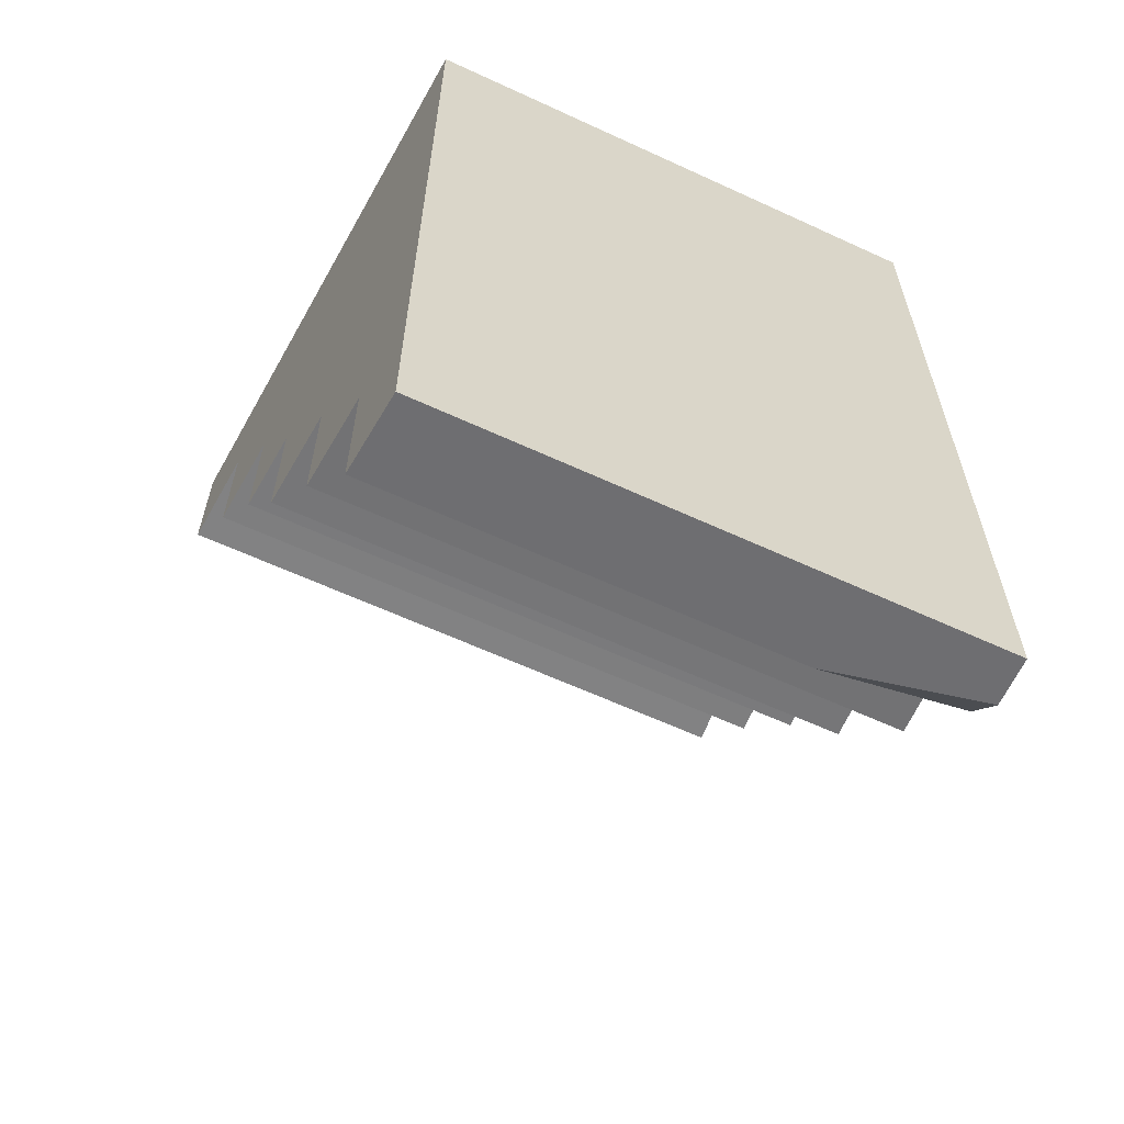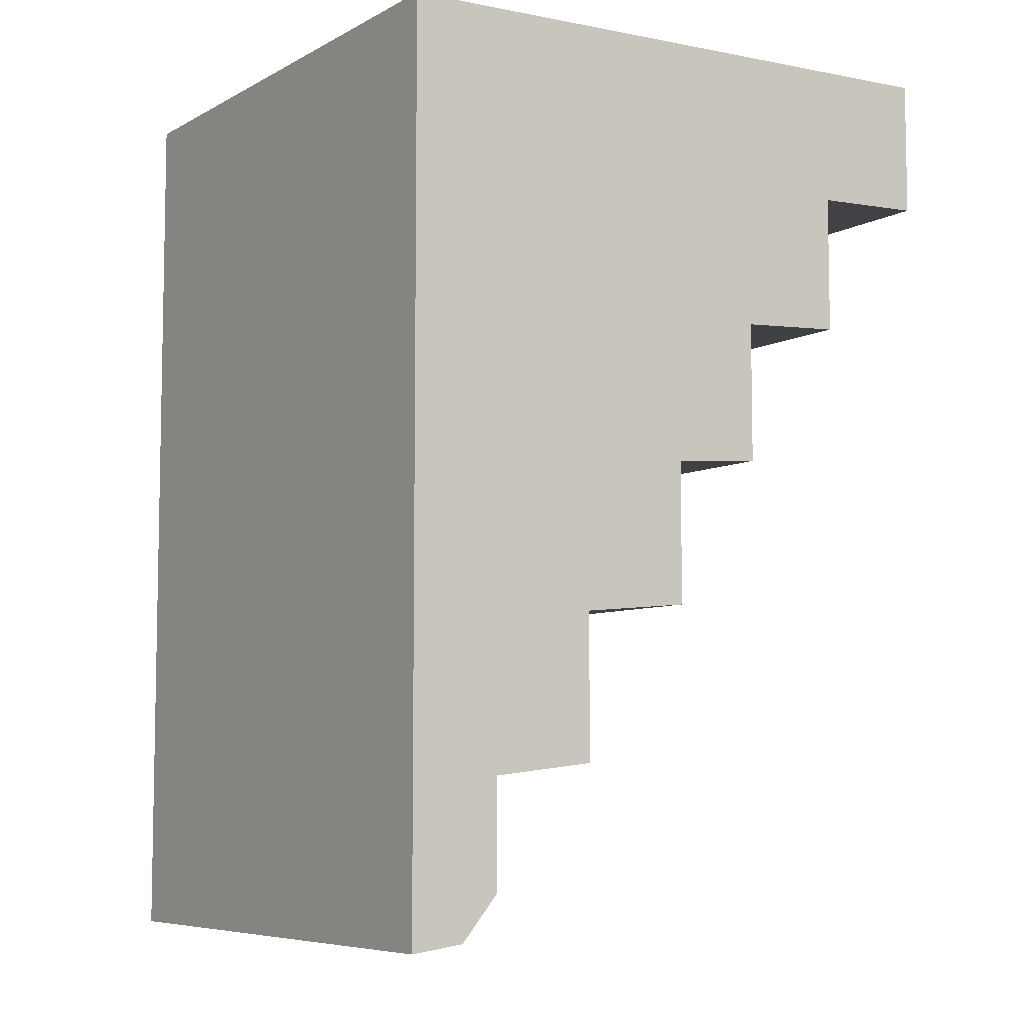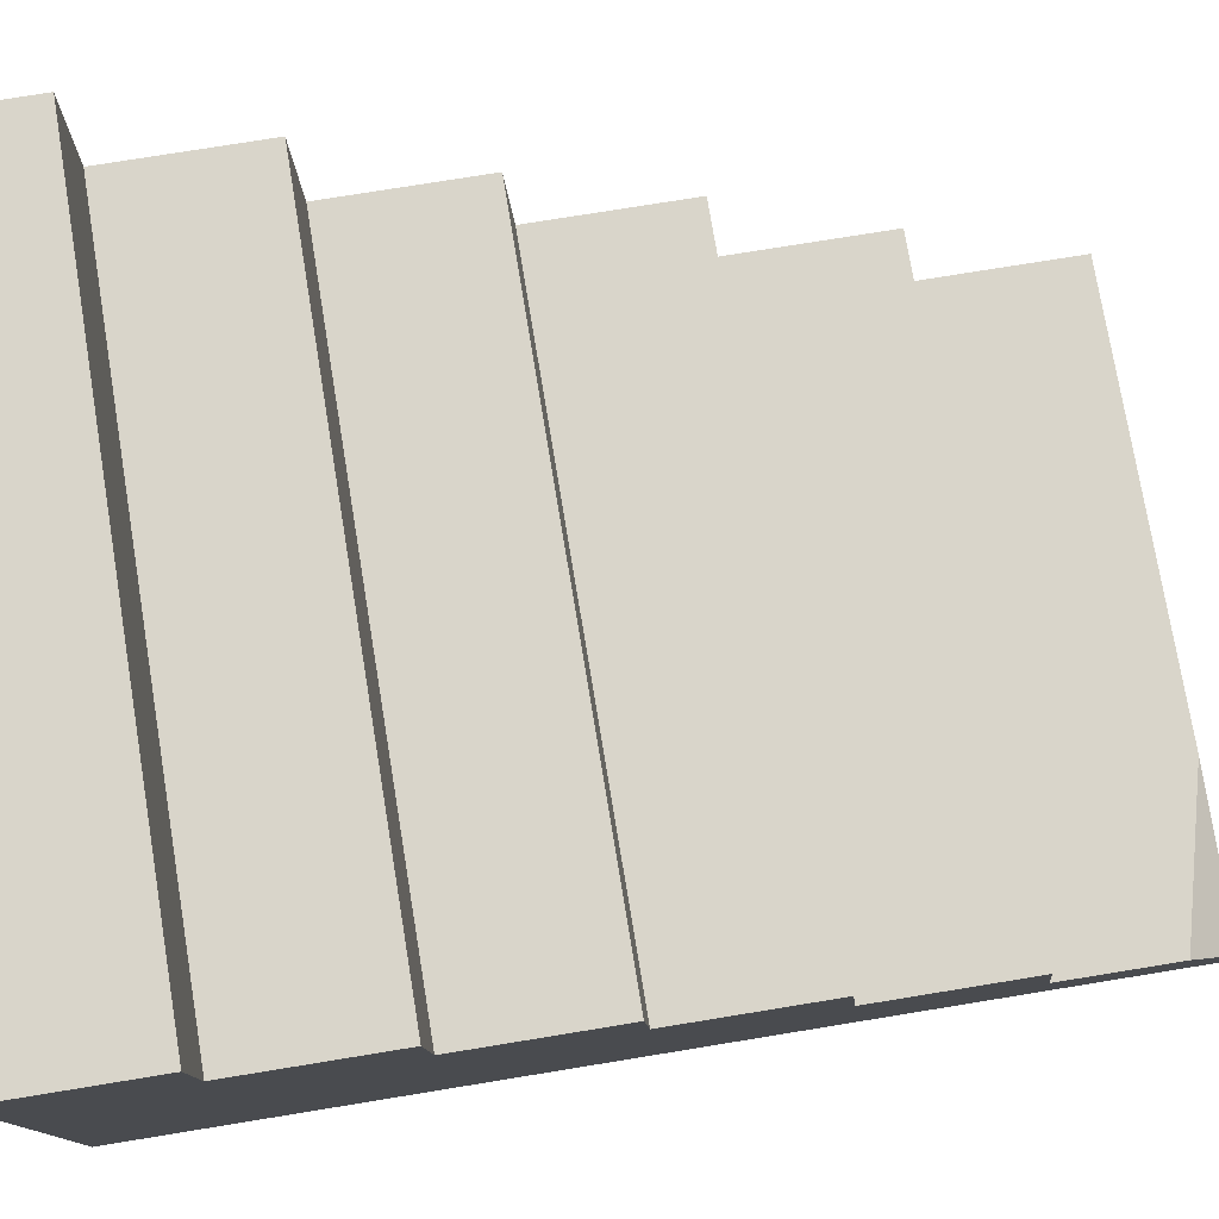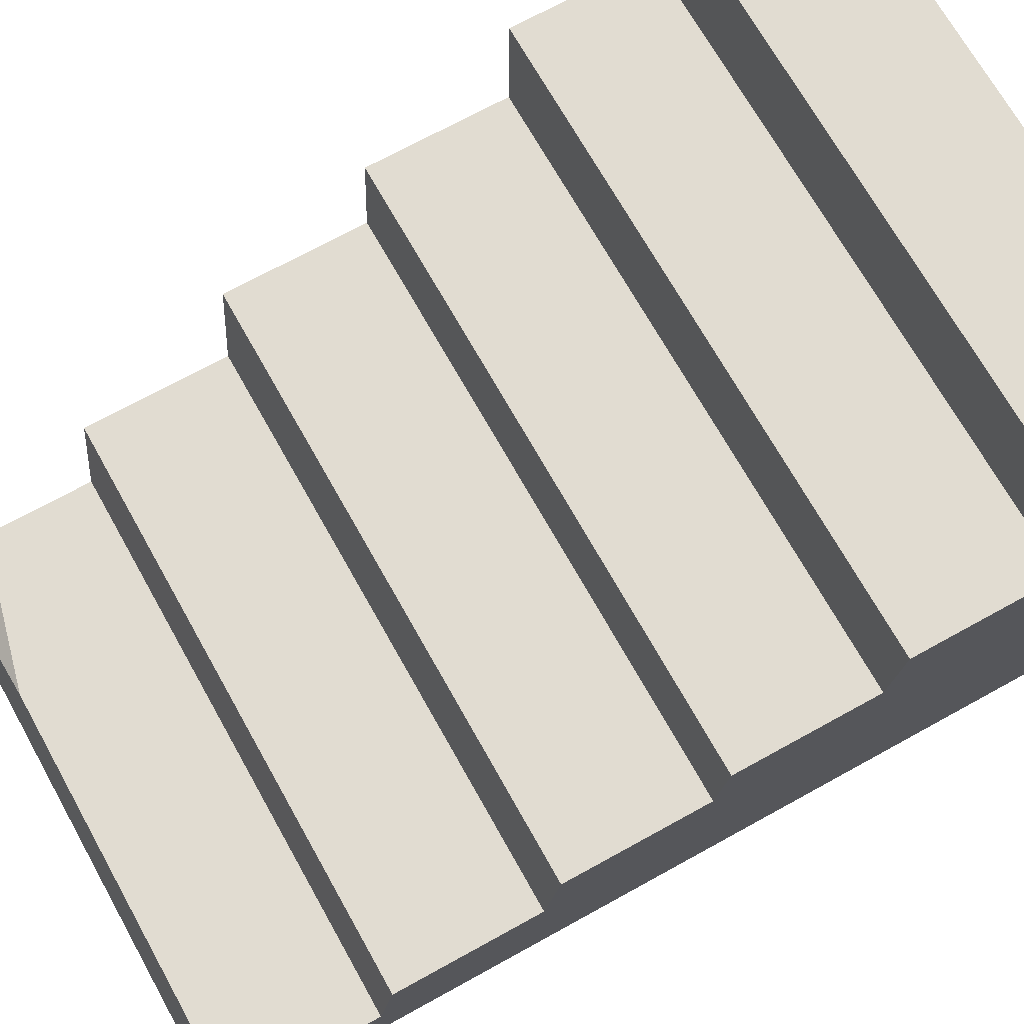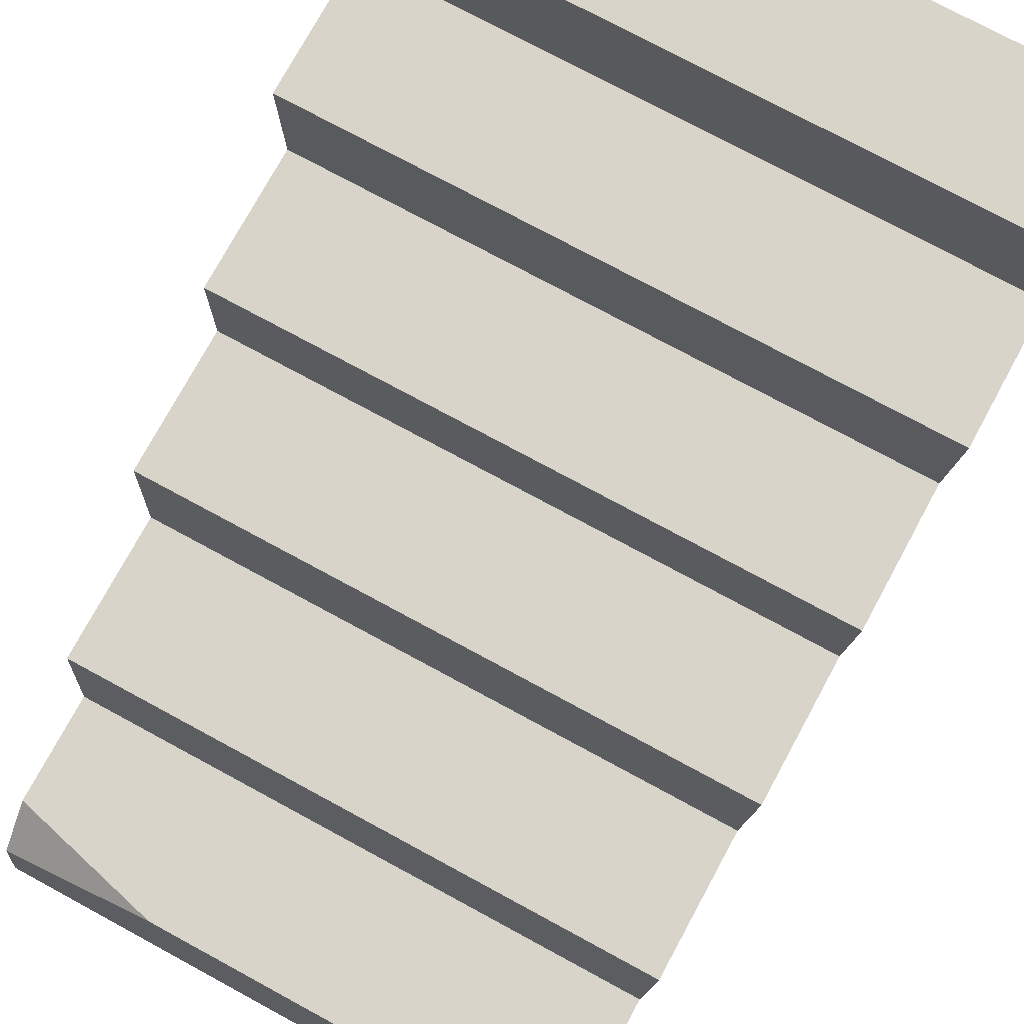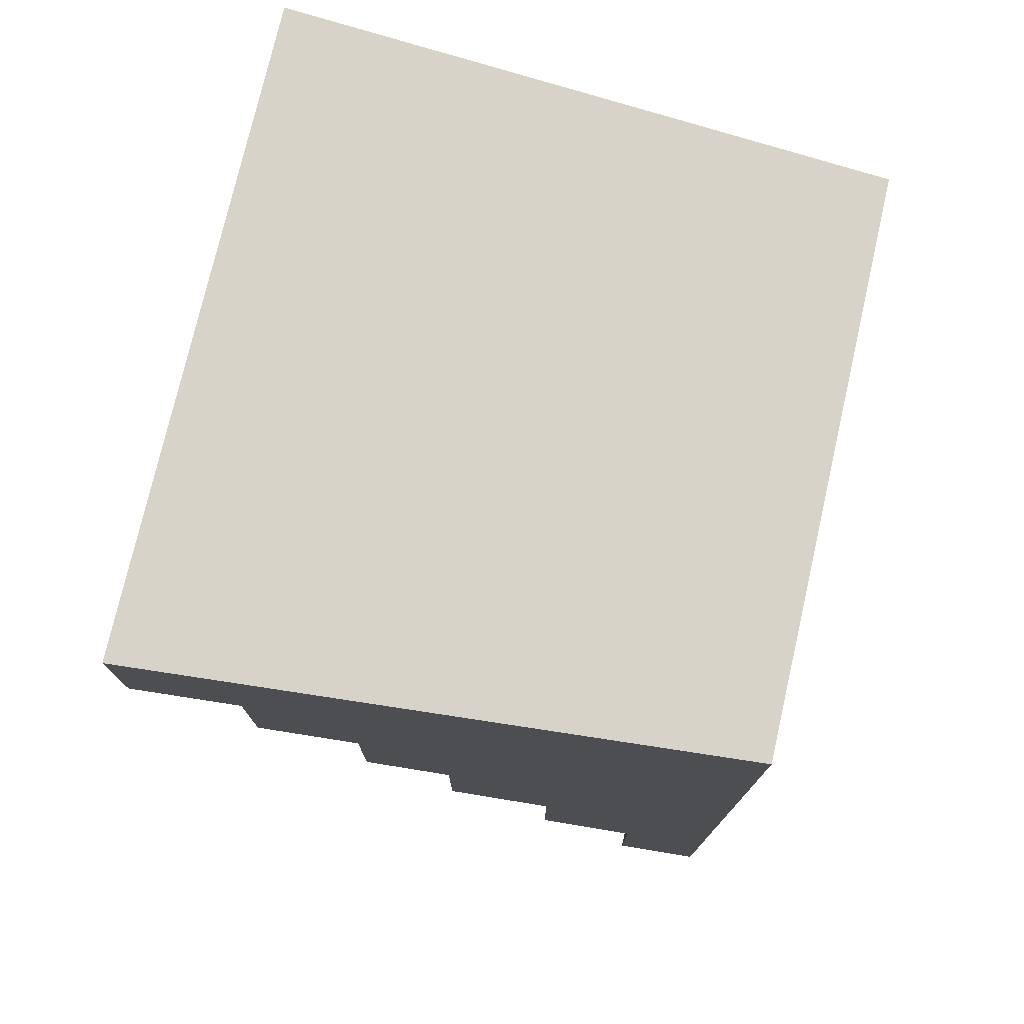
<metadata>
{"format":"obj","ext":"obj","renderer":"f3d","projection":"perspective","resolution":1024,"background":"white","views":[{"elev":-62.1,"azim":-25.1,"up":"+Z"},{"elev":-6.9,"azim":56.2,"up":"+Z"},{"elev":74.6,"azim":80.7,"up":"+Y"},{"elev":69.3,"azim":-119.1,"up":"+Y"},{"elev":75.0,"azim":-151.5,"up":"+Y"},{"elev":76.0,"azim":-77.1,"up":"+Z"}]}
</metadata>
<code>
v -23.18 7.098 1.004
v -22.65 1e-06 0
v 22.66 1e-06 0
v 23.18 7.098 13
v -23.18 7.098 13
v -22.65 0 72.97
v 22.66 1e-06 72.97
v -23.79 15.28 25.76
v -23.79 15.28 13.96
v 23.79 15.28 25.76
v 23.79 15.28 13.96
v -24.43 23.97 26.58
v 24.43 23.97 26.58
v 24.43 23.97 38.18
v -24.43 23.97 38.18
v -24.96 31.07 38.68
v 24.96 31.07 38.68
v 24.96 31.07 50.11
v -24.96 31.07 50.11
v -25.57 39.25 61.73
v -25.57 39.25 50.5
v 25.57 39.25 61.73
v 25.57 39.25 50.5
v -26.21 47.94 61.94
v 26.21 47.94 61.94
v 26.21 47.94 72.97
v -26.21 47.94 72.97
v 23.18 7.098 4.204
v 22.97 4.192 0.5931
v 10.61 7.098 1.004
f 29 30 28
f 2 5 1
f 2 3 7 6
f 9 5 8
f 10 4 11
f 5 9 11 4
f 9 8 10 11
f 12 13 10 8
f 15 14 13 12
f 8 15 12
f 14 7 10
f 10 7 4
f 8 5 6
f 2 6 5
f 8 6 15
f 4 7 3
f 14 10 13
f 16 17 14 15
f 19 18 17 16
f 15 19 16
f 18 14 17
f 21 19 20
f 22 18 23
f 19 21 23 18
f 21 20 22 23
f 24 25 22 20
f 27 26 25 24
f 20 27 24
f 26 7 22
f 7 26 27 6
f 22 7 18
f 20 19 6
f 15 6 19
f 20 6 27
f 18 7 14
f 26 22 25
f 4 3 29 28
f 1 30 29 3 2
f 5 4 28 30 1

</code>
